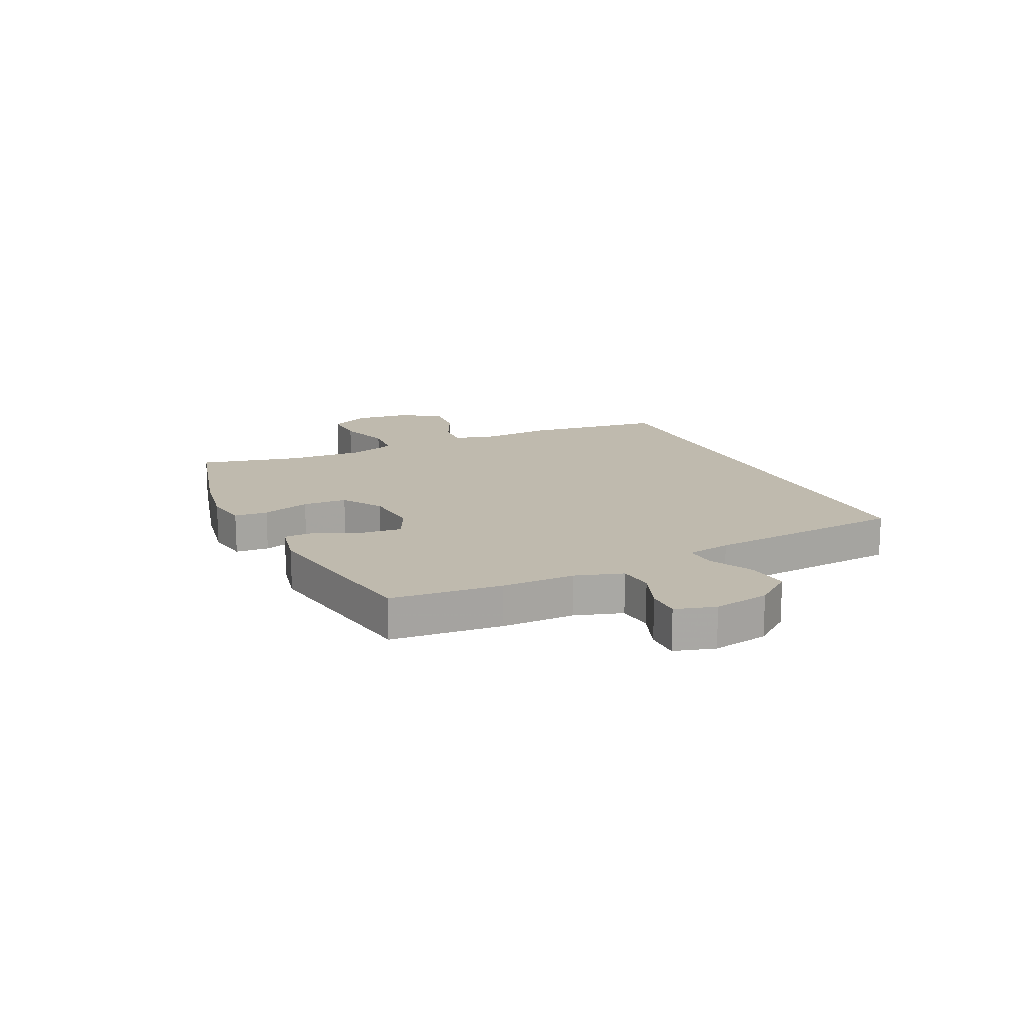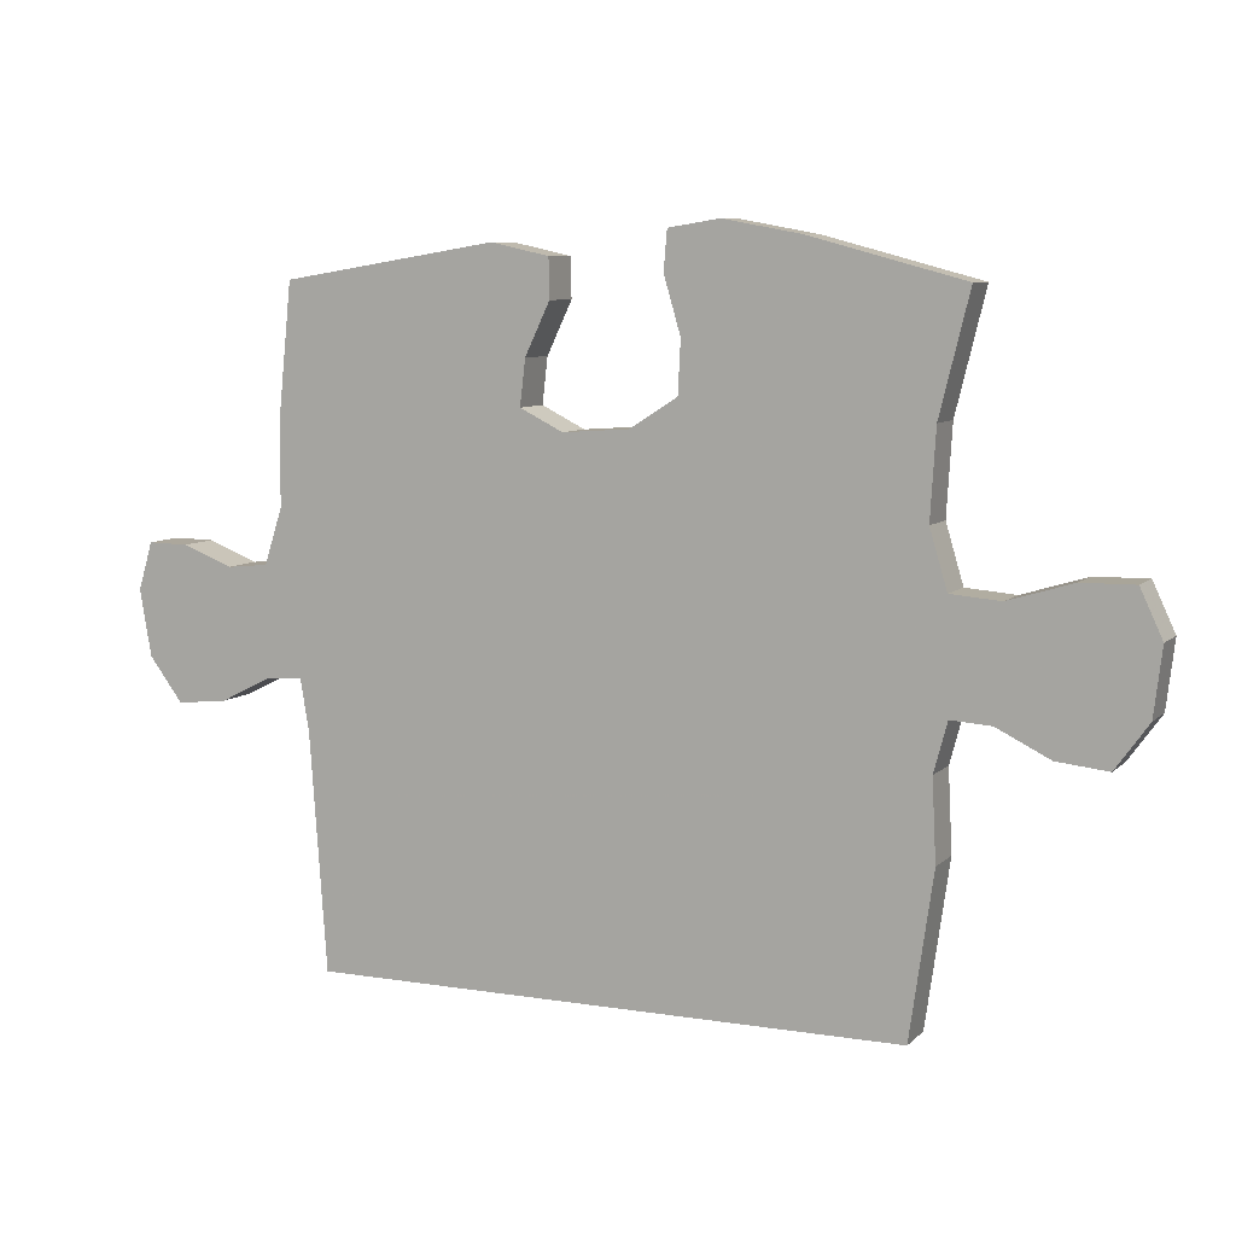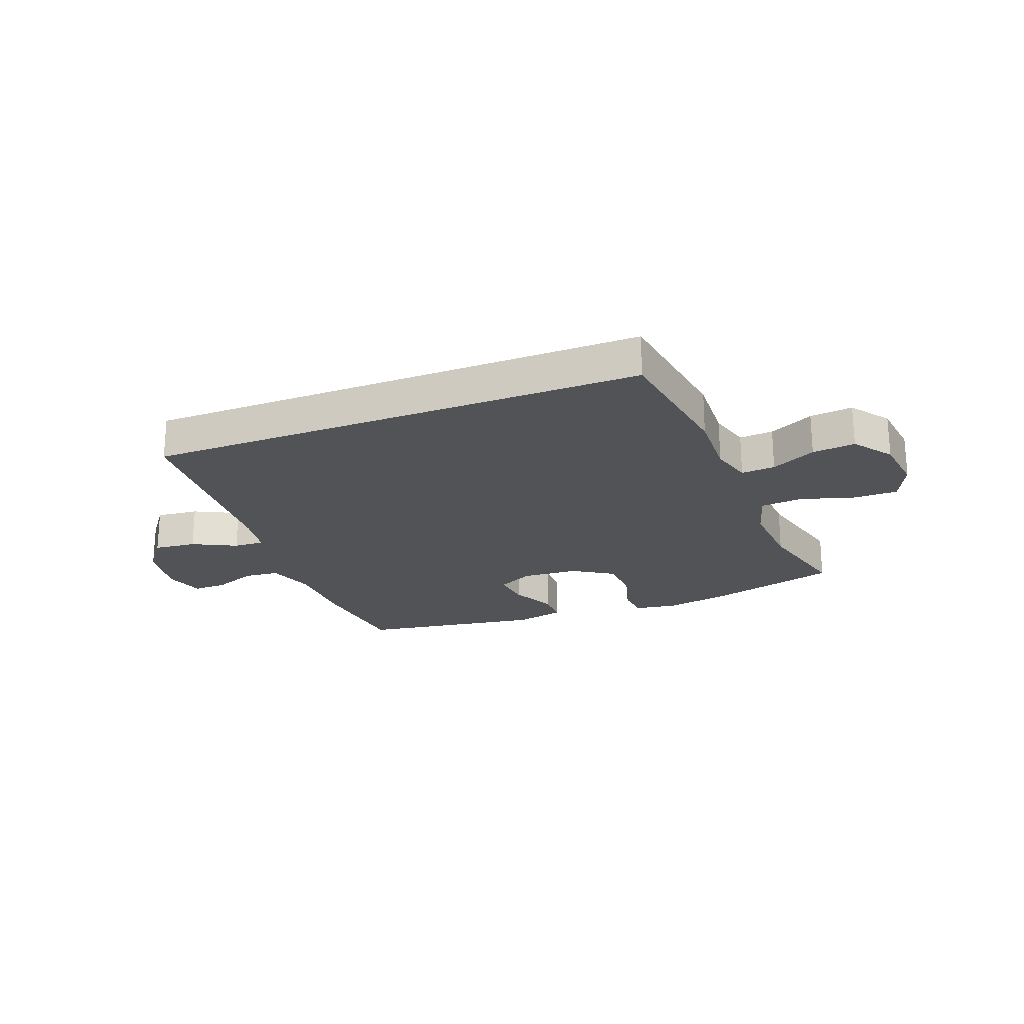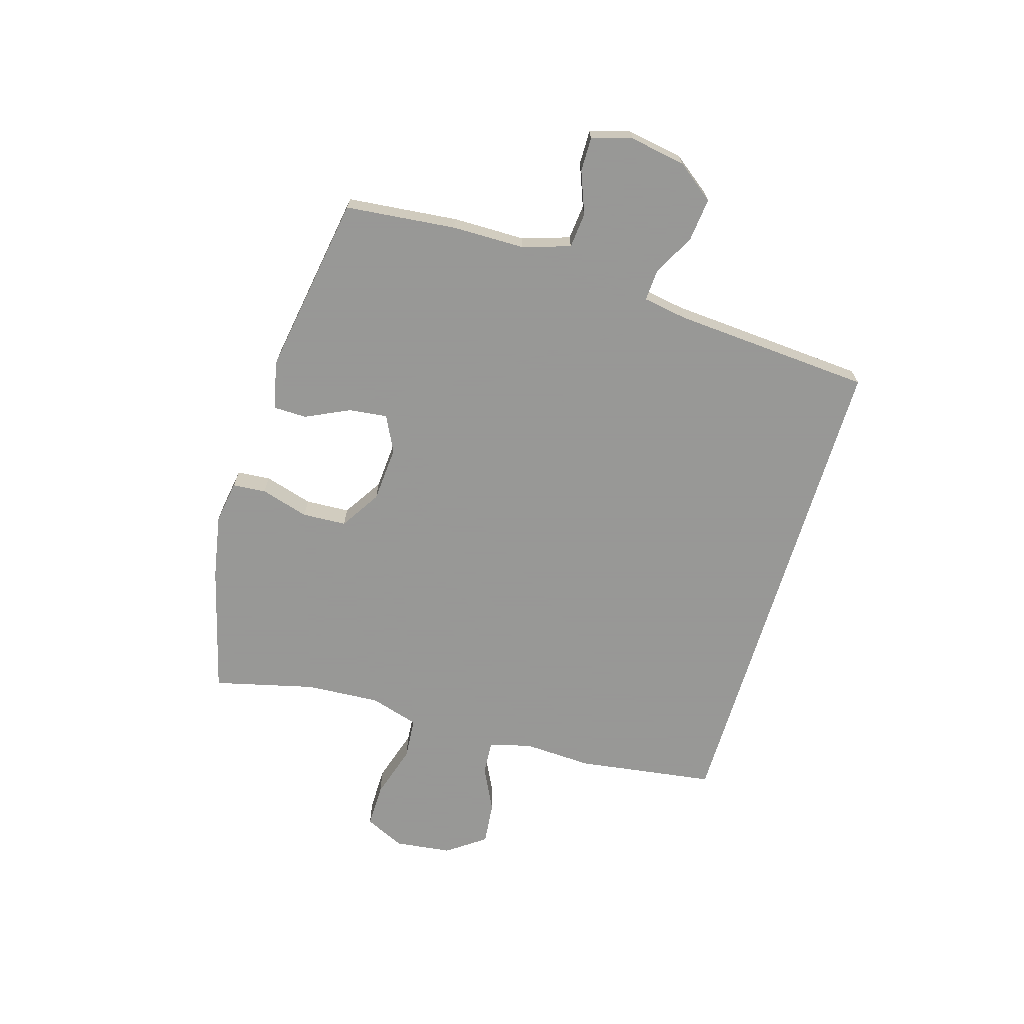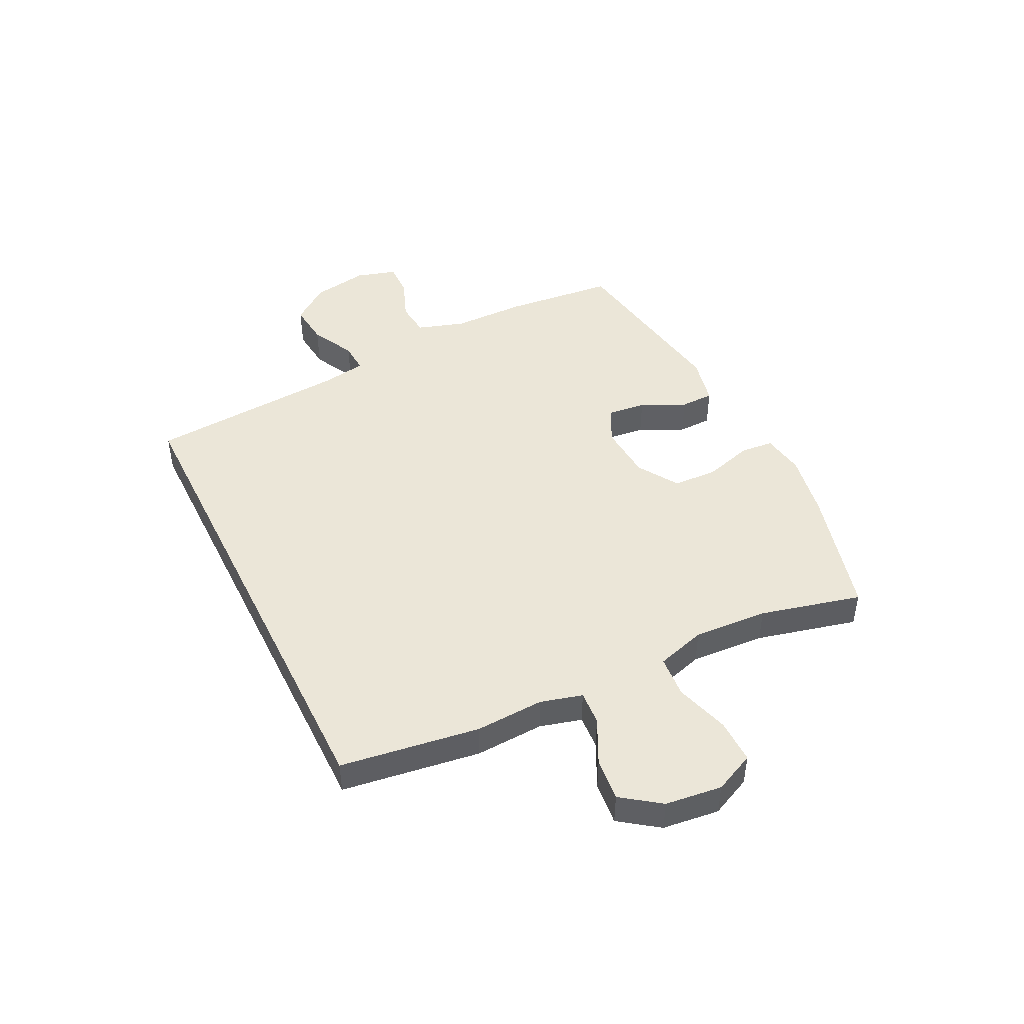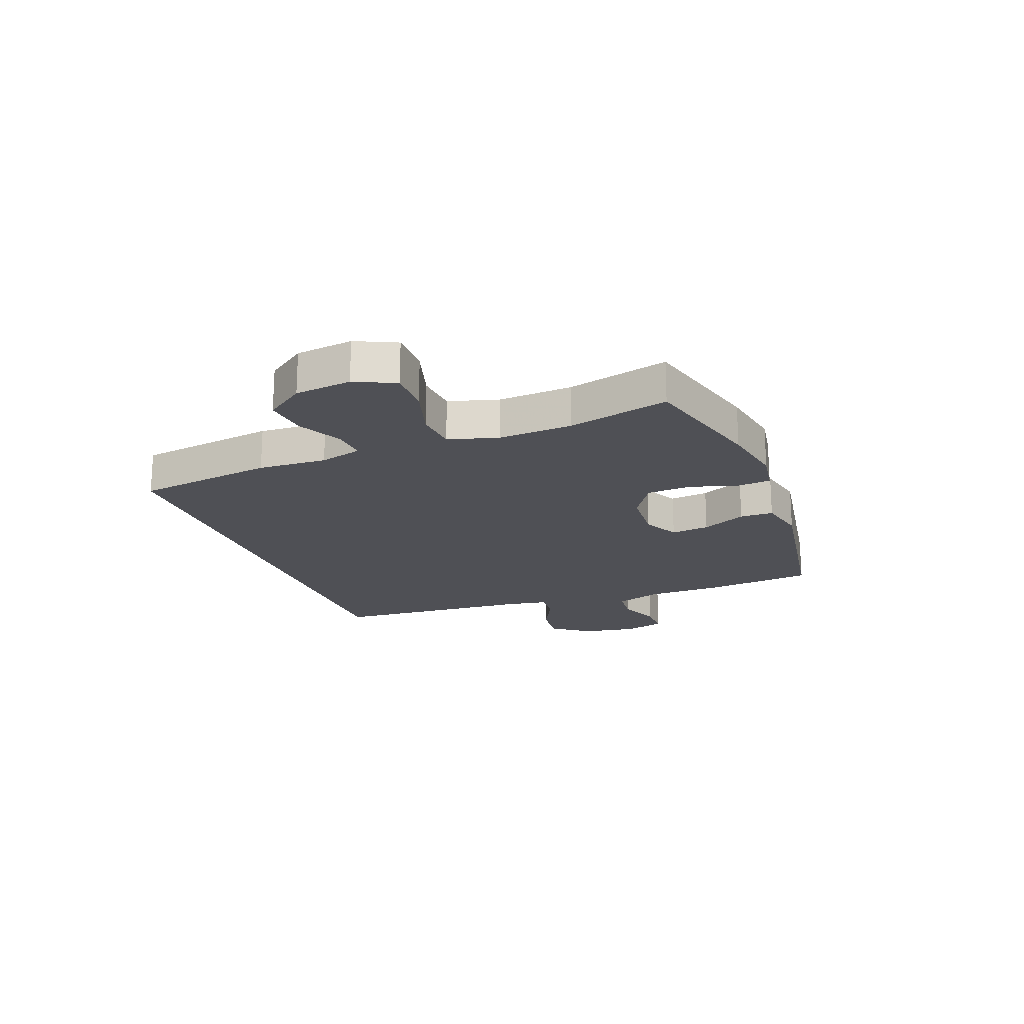
<metadata>
{"format":"obj","ext":"obj","renderer":"f3d","projection":"perspective","resolution":1024,"background":"white","views":[{"elev":15.5,"azim":64.3,"up":"+Y"},{"elev":7.8,"azim":-155.6,"up":"+Z"},{"elev":-22.4,"azim":-158.7,"up":"+Y"},{"elev":-68.4,"azim":73.3,"up":"+Y"},{"elev":46.1,"azim":-116.3,"up":"+Y"},{"elev":-19.4,"azim":-69.2,"up":"+Y"}]}
</metadata>
<code>
v 0.455 0.07 -0.5
v -0.429 0.07 -0.5
v -0.464 0.07 -0.255
v -0.458 0.07 -0.134
v -0.478 0.07 -0.06
v -0.538 0.07 -0.064
v -0.617 0.07 -0.103
v -0.693 0.07 -0.111
v -0.742 0.07 -0.043
v -0.754 0.07 0.057
v -0.721 0.07 0.128
v -0.643 0.07 0.127
v -0.548 0.07 0.098
v -0.474 0.07 0.104
v -0.448 0.07 0.191
v -0.456 0.07 0.322
v -0.5 0.07 0.5
v -0.272 0.07 0.561
v -0.157 0.07 0.582
v -0.081 0.07 0.57
v -0.076 0.07 0.511
v -0.101 0.07 0.426
v -0.097 0.07 0.348
v -0.026 0.07 0.303
v 0.073 0.07 0.296
v 0.137 0.07 0.328
v 0.129 0.07 0.396
v 0.092 0.07 0.474
v 0.093 0.07 0.533
v 0.179 0.07 0.552
v 0.5 0.07 0.5
v 0.52 0.07 0.304
v 0.521 0.07 0.176
v 0.548 0.07 0.092
v 0.61 0.07 0.086
v 0.685 0.07 0.115
v 0.745 0.07 0.116
v 0.766 0.07 0.045
v 0.749 0.07 -0.054
v 0.699 0.07 -0.12
v 0.624 0.07 -0.112
v 0.547 0.07 -0.073
v 0.493 0.07 -0.07
v 0.48 0.07 -0.148
v 0.455 0 -0.5
v -0.429 0 -0.5
v -0.464 0 -0.255
v -0.458 0 -0.134
v -0.478 0 -0.06
v -0.538 0 -0.064
v -0.617 0 -0.103
v -0.693 0 -0.111
v -0.742 0 -0.043
v -0.754 0 0.057
v -0.721 0 0.128
v -0.643 0 0.127
v -0.548 0 0.098
v -0.474 0 0.104
v -0.448 0 0.191
v -0.456 0 0.322
v -0.5 0 0.5
v -0.272 0 0.561
v -0.157 0 0.582
v -0.081 0 0.57
v -0.076 0 0.511
v -0.101 0 0.426
v -0.097 0 0.348
v -0.026 0 0.303
v 0.073 0 0.296
v 0.137 0 0.328
v 0.129 0 0.396
v 0.092 0 0.474
v 0.093 0 0.533
v 0.179 0 0.552
v 0.5 0 0.5
v 0.52 0 0.304
v 0.521 0 0.176
v 0.548 0 0.092
v 0.61 0 0.086
v 0.685 0 0.115
v 0.745 0 0.116
v 0.766 0 0.045
v 0.749 0 -0.054
v 0.699 0 -0.12
v 0.624 0 -0.112
v 0.547 0 -0.073
v 0.493 0 -0.07
v 0.48 0 -0.148
f 40 41 42
f 39 40 42
f 38 39 42
f 37 38 42
f 36 37 42
f 35 36 42
f 34 35 42 43
f 33 34 43
f 33 43 44
f 32 33 44
f 31 32 44
f 30 31 44
f 29 30 44
f 28 29 44
f 27 28 44
f 20 21 22
f 19 20 22
f 18 19 22
f 17 18 22
f 16 17 22
f 15 16 22 23
f 14 15 23 24
f 11 12 13
f 10 11 13
f 9 10 13
f 8 9 13
f 7 8 13
f 6 7 13
f 5 6 13 14
f 14 24 25
f 5 14 25
f 4 5 25
f 4 25 26
f 3 4 26
f 2 3 26
f 1 2 26
f 1 26 27 44
f 86 85 84
f 86 84 83
f 86 83 82
f 86 82 81
f 86 81 80
f 86 80 79
f 87 86 79 78
f 87 78 77
f 88 87 77
f 88 77 76
f 88 76 75
f 88 75 74
f 88 74 73
f 88 73 72
f 88 72 71
f 66 65 64
f 66 64 63
f 66 63 62
f 66 62 61
f 66 61 60
f 67 66 60 59
f 68 67 59 58
f 57 56 55
f 57 55 54
f 57 54 53
f 57 53 52
f 57 52 51
f 57 51 50
f 58 57 50 49
f 69 68 58
f 69 58 49
f 69 49 48
f 70 69 48
f 70 48 47
f 70 47 46
f 70 46 45
f 88 71 70 45
f 1 45 46 2
f 2 46 47 3
f 3 47 48 4
f 4 48 49 5
f 5 49 50 6
f 6 50 51 7
f 7 51 52 8
f 8 52 53 9
f 9 53 54 10
f 10 54 55 11
f 11 55 56 12
f 12 56 57 13
f 13 57 58 14
f 14 58 59 15
f 15 59 60 16
f 16 60 61 17
f 17 61 62 18
f 18 62 63 19
f 19 63 64 20
f 20 64 65 21
f 21 65 66 22
f 22 66 67 23
f 23 67 68 24
f 24 68 69 25
f 25 69 70 26
f 26 70 71 27
f 27 71 72 28
f 28 72 73 29
f 29 73 74 30
f 30 74 75 31
f 31 75 76 32
f 32 76 77 33
f 33 77 78 34
f 34 78 79 35
f 35 79 80 36
f 36 80 81 37
f 37 81 82 38
f 38 82 83 39
f 39 83 84 40
f 40 84 85 41
f 41 85 86 42
f 42 86 87 43
f 43 87 88 44
f 44 88 45 1

</code>
